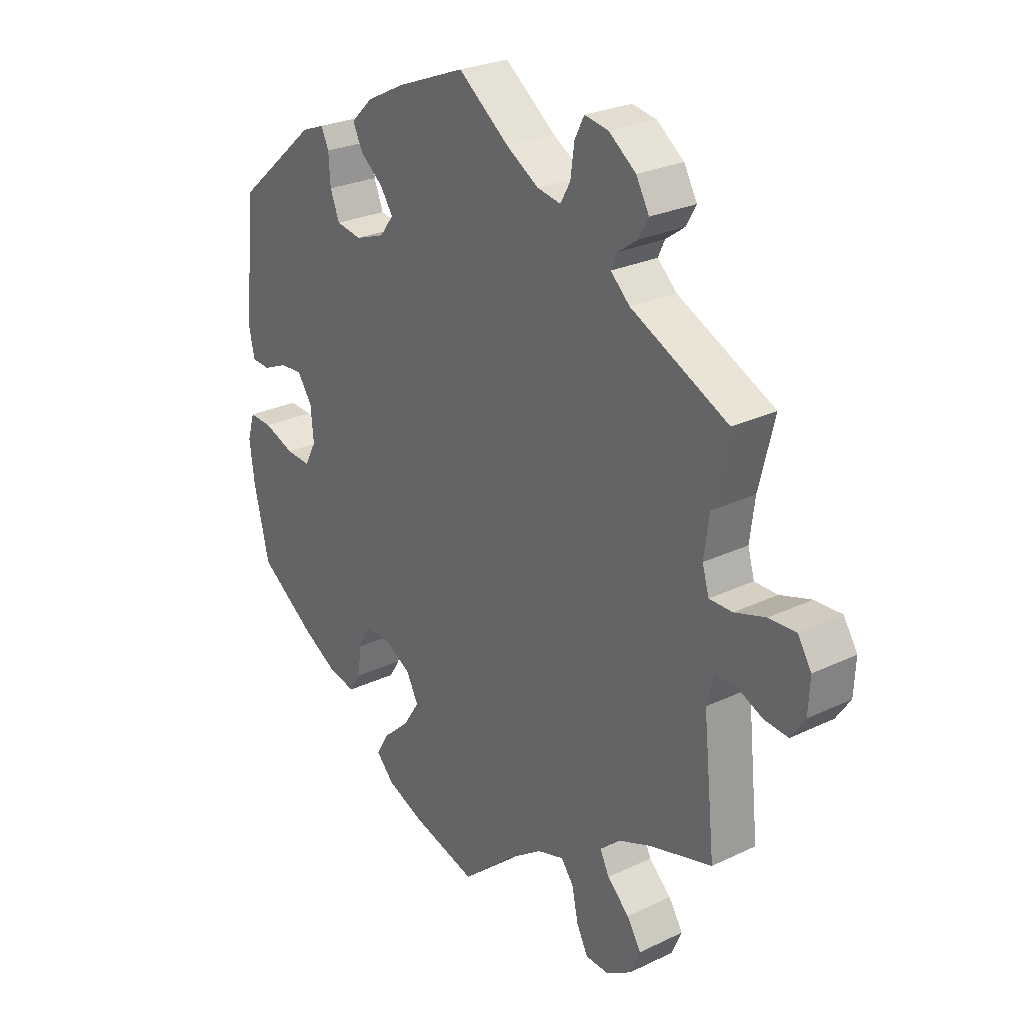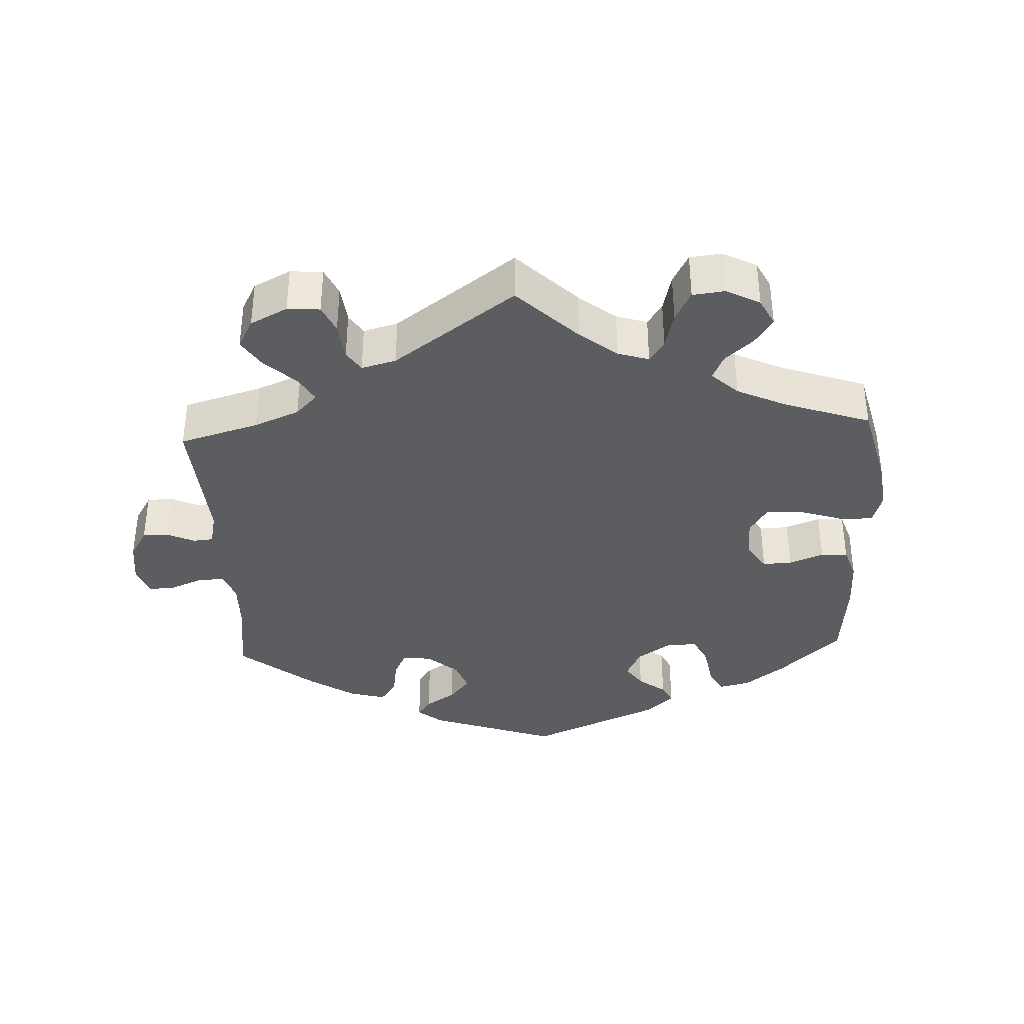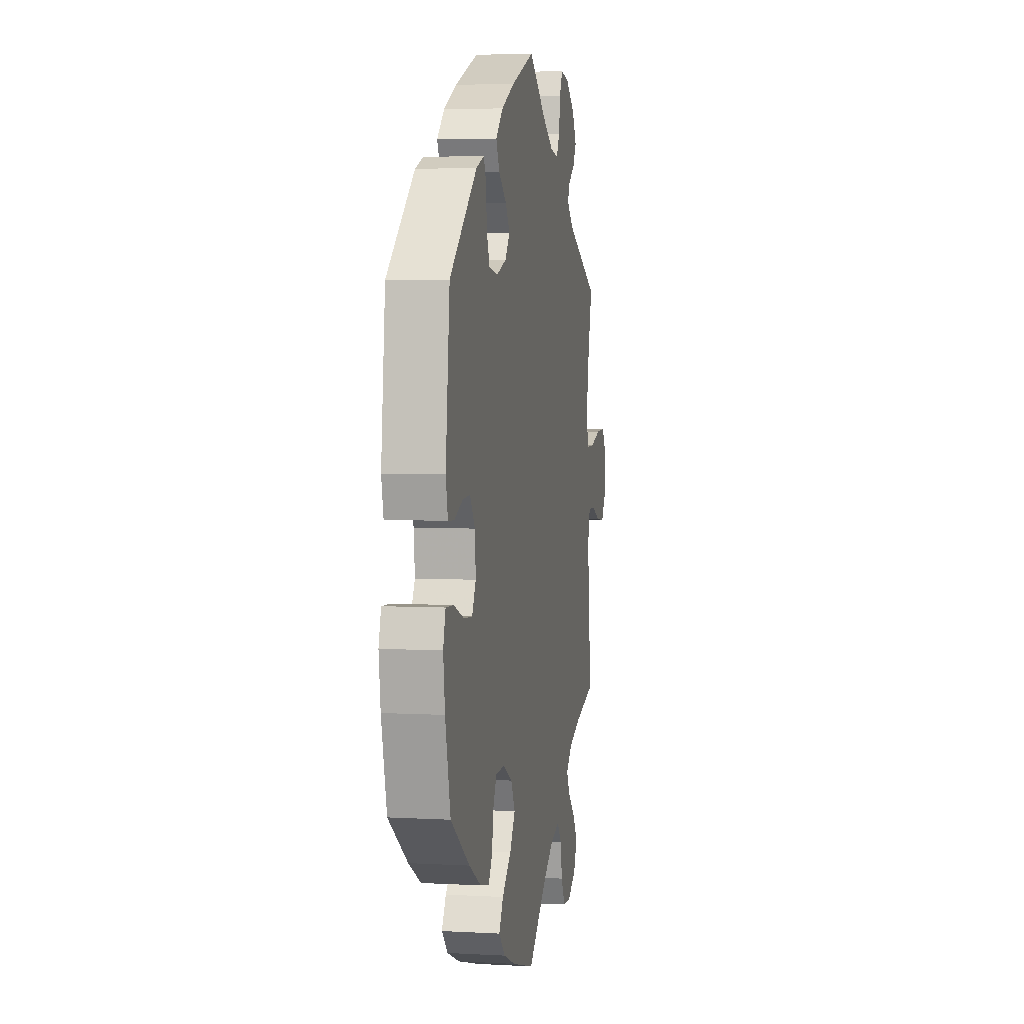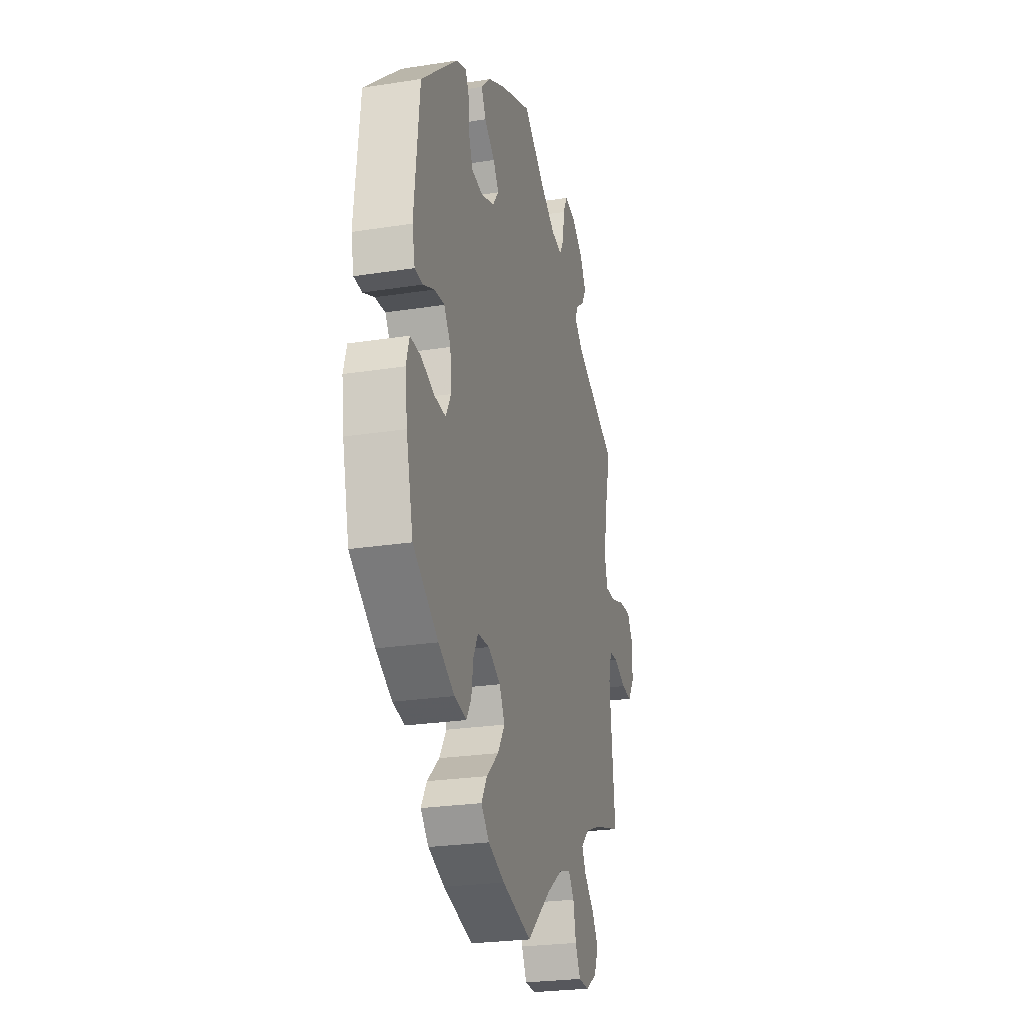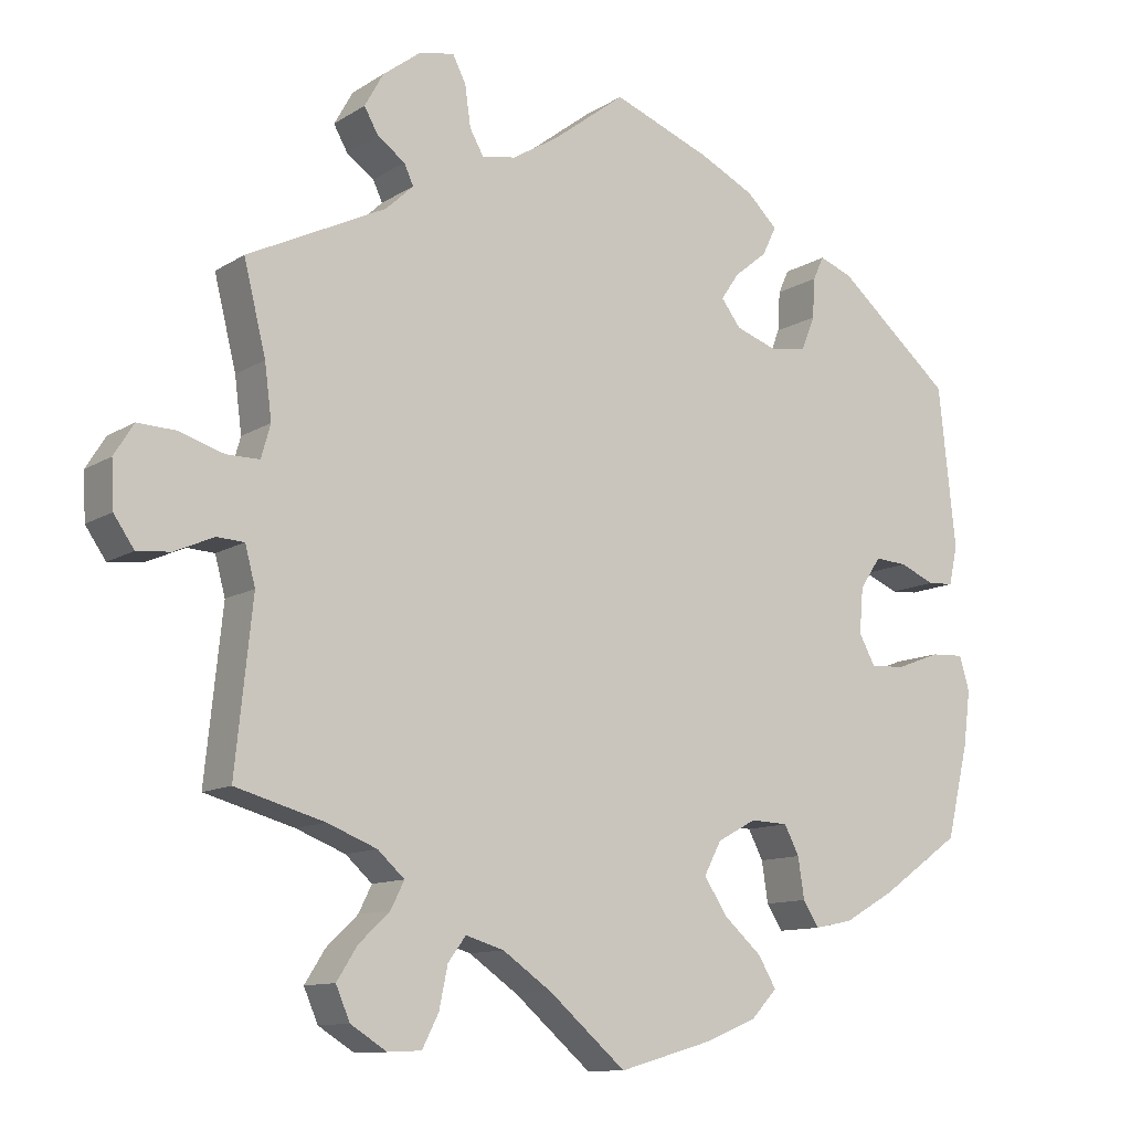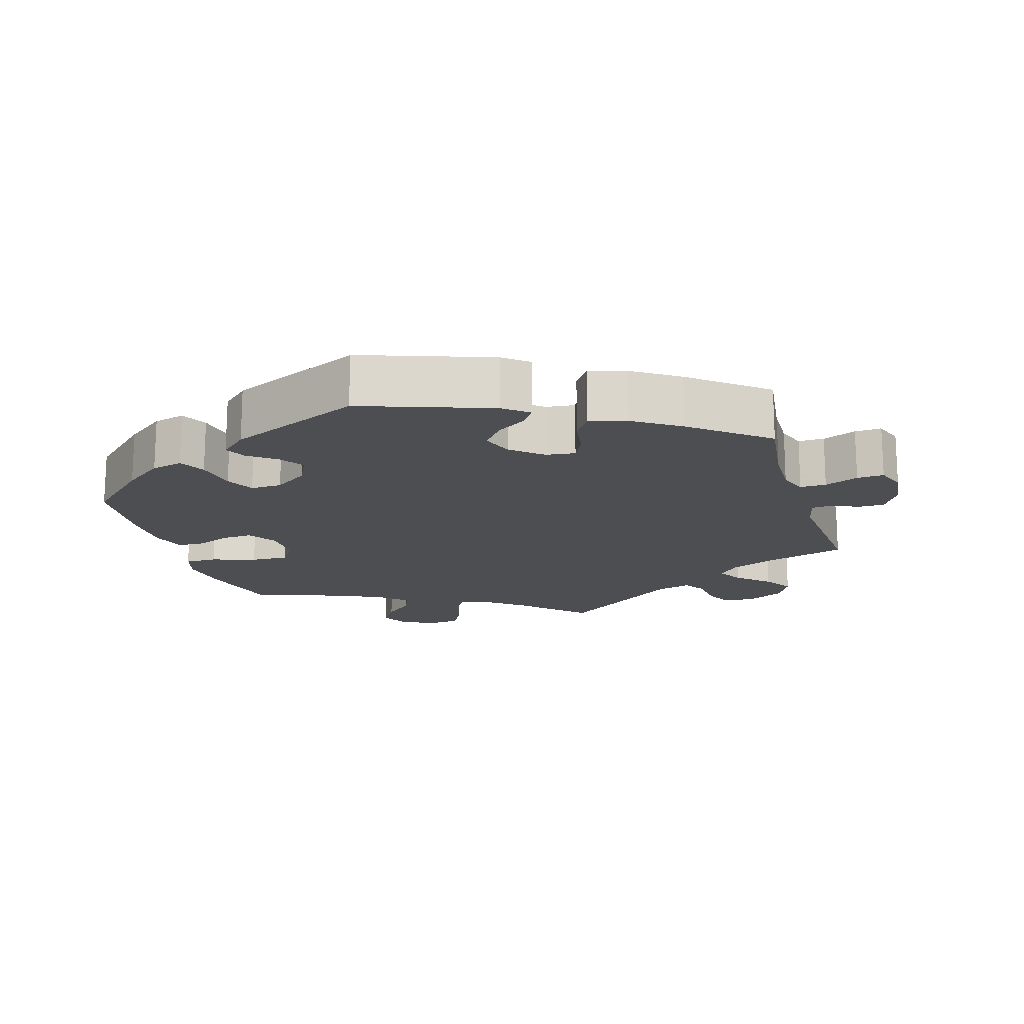
<metadata>
{"format":"obj","ext":"obj","renderer":"f3d","projection":"perspective","resolution":1024,"background":"white","views":[{"elev":26.1,"azim":52.9,"up":"+Z"},{"elev":-37.0,"azim":122.7,"up":"+Y"},{"elev":4.3,"azim":-79.6,"up":"+Z"},{"elev":-25.0,"azim":-75.7,"up":"+Z"},{"elev":-11.2,"azim":145.9,"up":"+Z"},{"elev":-16.7,"azim":-43.1,"up":"+Y"}]}
</metadata>
<code>
v 0.093 0.07 0.507
v 0.152 0.07 0.471
v 0.195 0.07 0.463
v 0.213 0.07 0.495
v 0.22 0.07 0.546
v 0.237 0.07 0.58
v 0.281 0.07 0.572
v 0.33 0.07 0.535
v 0.354 0.07 0.492
v 0.336 0.07 0.46
v 0.301 0.07 0.435
v 0.289 0.07 0.409
v 0.324 0.07 0.376
v 0.501 0.07 0.29
v 0.473 0.07 0.176
v 0.464 0.07 0.107
v 0.476 0.07 0.065
v 0.518 0.07 0.065
v 0.575 0.07 0.083
v 0.624 0.07 0.085
v 0.649 0.07 0.045
v 0.646 0.07 -0.014
v 0.62 0.07 -0.052
v 0.577 0.07 -0.048
v 0.527 0.07 -0.026
v 0.492 0.07 -0.028
v 0.479 0.07 -0.077
v 0.501 0.07 -0.289
v 0.387 0.07 -0.321
v 0.324 0.07 -0.346
v 0.29 0.07 -0.377
v 0.307 0.07 -0.411
v 0.347 0.07 -0.449
v 0.373 0.07 -0.49
v 0.355 0.07 -0.532
v 0.309 0.07 -0.561
v 0.266 0.07 -0.559
v 0.245 0.07 -0.518
v 0.234 0.07 -0.465
v 0.211 0.07 -0.434
v 0.162 0.07 -0.449
v 0.099 0.07 -0.493
v 0.001 0.07 -0.578
v -0.119 0.07 -0.544
v -0.185 0.07 -0.517
v -0.218 0.07 -0.482
v -0.195 0.07 -0.443
v -0.146 0.07 -0.399
v -0.117 0.07 -0.354
v -0.139 0.07 -0.312
v -0.189 0.07 -0.285
v -0.237 0.07 -0.287
v -0.256 0.07 -0.324
v -0.264 0.07 -0.376
v -0.284 0.07 -0.408
v -0.333 0.07 -0.398
v -0.398 0.07 -0.361
v -0.5 0.07 -0.289
v -0.528 0.07 -0.171
v -0.537 0.07 -0.101
v -0.524 0.07 -0.057
v -0.482 0.07 -0.059
v -0.426 0.07 -0.08
v -0.381 0.07 -0.083
v -0.36 0.07 -0.044
v -0.365 0.07 0.014
v -0.392 0.07 0.054
v -0.433 0.07 0.051
v -0.478 0.07 0.032
v -0.511 0.07 0.034
v -0.522 0.07 0.084
v -0.5 0.07 0.289
v -0.353 0.07 0.415
v -0.311 0.07 0.431
v -0.297 0.07 0.401
v -0.294 0.07 0.35
v -0.277 0.07 0.307
v -0.231 0.07 0.299
v -0.177 0.07 0.318
v -0.152 0.07 0.351
v -0.175 0.07 0.385
v -0.217 0.07 0.419
v -0.235 0.07 0.456
v -0.196 0.07 0.494
v -0.126 0.07 0.529
v 0 0.07 0.578
v 0.093 0 0.507
v 0.152 0 0.471
v 0.195 0 0.463
v 0.213 0 0.495
v 0.22 0 0.546
v 0.237 0 0.58
v 0.281 0 0.572
v 0.33 0 0.535
v 0.354 0 0.492
v 0.336 0 0.46
v 0.301 0 0.435
v 0.289 0 0.409
v 0.324 0 0.376
v 0.501 0 0.29
v 0.473 0 0.176
v 0.464 0 0.107
v 0.476 0 0.065
v 0.518 0 0.065
v 0.575 0 0.083
v 0.624 0 0.085
v 0.649 0 0.045
v 0.646 0 -0.014
v 0.62 0 -0.052
v 0.577 0 -0.048
v 0.527 0 -0.026
v 0.492 0 -0.028
v 0.479 0 -0.077
v 0.501 0 -0.289
v 0.387 0 -0.321
v 0.324 0 -0.346
v 0.29 0 -0.377
v 0.307 0 -0.411
v 0.347 0 -0.449
v 0.373 0 -0.49
v 0.355 0 -0.532
v 0.309 0 -0.561
v 0.266 0 -0.559
v 0.245 0 -0.518
v 0.234 0 -0.465
v 0.211 0 -0.434
v 0.162 0 -0.449
v 0.099 0 -0.493
v 0.001 0 -0.578
v -0.119 0 -0.544
v -0.185 0 -0.517
v -0.218 0 -0.482
v -0.195 0 -0.443
v -0.146 0 -0.399
v -0.117 0 -0.354
v -0.139 0 -0.312
v -0.189 0 -0.285
v -0.237 0 -0.287
v -0.256 0 -0.324
v -0.264 0 -0.376
v -0.284 0 -0.408
v -0.333 0 -0.398
v -0.398 0 -0.361
v -0.5 0 -0.289
v -0.528 0 -0.171
v -0.537 0 -0.101
v -0.524 0 -0.057
v -0.482 0 -0.059
v -0.426 0 -0.08
v -0.381 0 -0.083
v -0.36 0 -0.044
v -0.365 0 0.014
v -0.392 0 0.054
v -0.433 0 0.051
v -0.478 0 0.032
v -0.511 0 0.034
v -0.522 0 0.084
v -0.5 0 0.289
v -0.353 0 0.415
v -0.311 0 0.431
v -0.297 0 0.401
v -0.294 0 0.35
v -0.277 0 0.307
v -0.231 0 0.299
v -0.177 0 0.318
v -0.152 0 0.351
v -0.175 0 0.385
v -0.217 0 0.419
v -0.235 0 0.456
v -0.196 0 0.494
v -0.126 0 0.529
v 0 0 0.578
f 85 86 1
f 84 85 1 2
f 81 82 83 84
f 80 81 84 2
f 79 80 2 3
f 73 74 75 76
f 73 76 77
f 72 73 77
f 71 72 77 78
f 68 69 70 71
f 67 68 71 78
f 60 61 62 63
f 60 63 64
f 59 60 64
f 58 59 64
f 57 58 64
f 56 57 64 65
f 53 54 55 56
f 52 53 56 65
f 45 46 47 48
f 45 48 49
f 42 43 44 45
f 41 42 45 49
f 40 41 49 50
f 36 37 38 39
f 36 39 40
f 35 36 40
f 32 33 34 35
f 31 32 35 40
f 30 31 40 50
f 27 28 29
f 26 27 29 30
f 22 23 24 25
f 22 25 26
f 21 22 26
f 18 19 20 21
f 17 18 21 26
f 16 17 26 30
f 13 14 15
f 12 13 15 16
f 8 9 10 11
f 8 11 12
f 7 8 12
f 4 5 6 7
f 3 4 7 12
f 79 3 12 16
f 66 67 78 79
f 51 52 65 66
f 50 51 66 79
f 16 30 50 79
f 87 172 171
f 88 87 171 170
f 170 169 168 167
f 88 170 167 166
f 89 88 166 165
f 162 161 160 159
f 163 162 159
f 163 159 158
f 164 163 158 157
f 157 156 155 154
f 164 157 154 153
f 149 148 147 146
f 150 149 146
f 150 146 145
f 150 145 144
f 150 144 143
f 151 150 143 142
f 142 141 140 139
f 151 142 139 138
f 134 133 132 131
f 135 134 131
f 131 130 129 128
f 135 131 128 127
f 136 135 127 126
f 125 124 123 122
f 126 125 122
f 126 122 121
f 121 120 119 118
f 126 121 118 117
f 136 126 117 116
f 115 114 113
f 116 115 113 112
f 111 110 109 108
f 112 111 108
f 112 108 107
f 107 106 105 104
f 112 107 104 103
f 116 112 103 102
f 101 100 99
f 102 101 99 98
f 97 96 95 94
f 98 97 94
f 98 94 93
f 93 92 91 90
f 98 93 90 89
f 102 98 89 165
f 165 164 153 152
f 152 151 138 137
f 165 152 137 136
f 165 136 116 102
f 1 87 88 2
f 2 88 89 3
f 3 89 90 4
f 4 90 91 5
f 5 91 92 6
f 6 92 93 7
f 7 93 94 8
f 8 94 95 9
f 9 95 96 10
f 10 96 97 11
f 11 97 98 12
f 12 98 99 13
f 13 99 100 14
f 14 100 101 15
f 15 101 102 16
f 16 102 103 17
f 17 103 104 18
f 18 104 105 19
f 19 105 106 20
f 20 106 107 21
f 21 107 108 22
f 22 108 109 23
f 23 109 110 24
f 24 110 111 25
f 25 111 112 26
f 26 112 113 27
f 27 113 114 28
f 28 114 115 29
f 29 115 116 30
f 30 116 117 31
f 31 117 118 32
f 32 118 119 33
f 33 119 120 34
f 34 120 121 35
f 35 121 122 36
f 36 122 123 37
f 37 123 124 38
f 38 124 125 39
f 39 125 126 40
f 40 126 127 41
f 41 127 128 42
f 42 128 129 43
f 43 129 130 44
f 44 130 131 45
f 45 131 132 46
f 46 132 133 47
f 47 133 134 48
f 48 134 135 49
f 49 135 136 50
f 50 136 137 51
f 51 137 138 52
f 52 138 139 53
f 53 139 140 54
f 54 140 141 55
f 55 141 142 56
f 56 142 143 57
f 57 143 144 58
f 58 144 145 59
f 59 145 146 60
f 60 146 147 61
f 61 147 148 62
f 62 148 149 63
f 63 149 150 64
f 64 150 151 65
f 65 151 152 66
f 66 152 153 67
f 67 153 154 68
f 68 154 155 69
f 69 155 156 70
f 70 156 157 71
f 71 157 158 72
f 72 158 159 73
f 73 159 160 74
f 74 160 161 75
f 75 161 162 76
f 76 162 163 77
f 77 163 164 78
f 78 164 165 79
f 79 165 166 80
f 80 166 167 81
f 81 167 168 82
f 82 168 169 83
f 83 169 170 84
f 84 170 171 85
f 85 171 172 86
f 86 172 87 1

</code>
